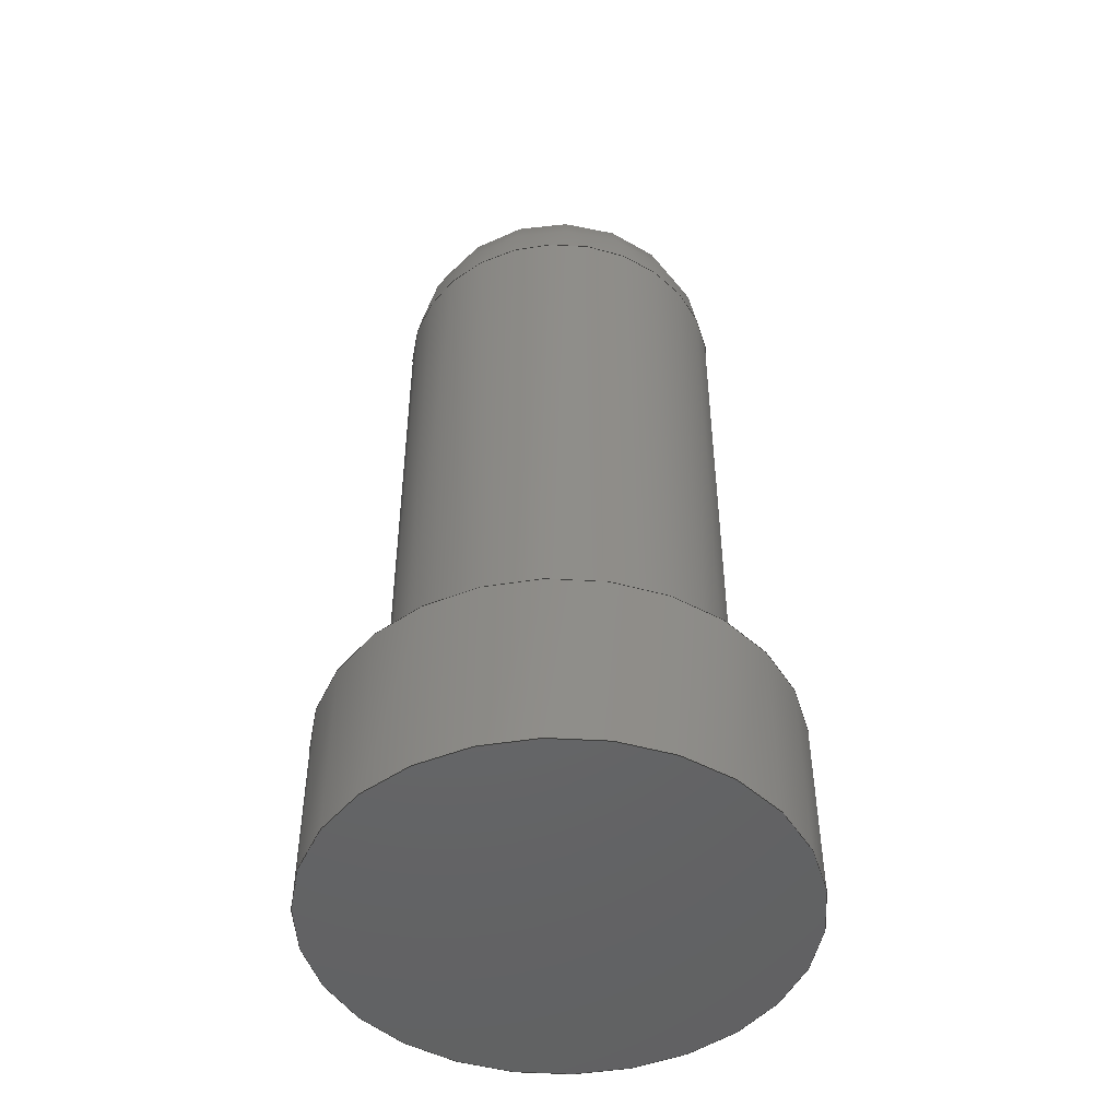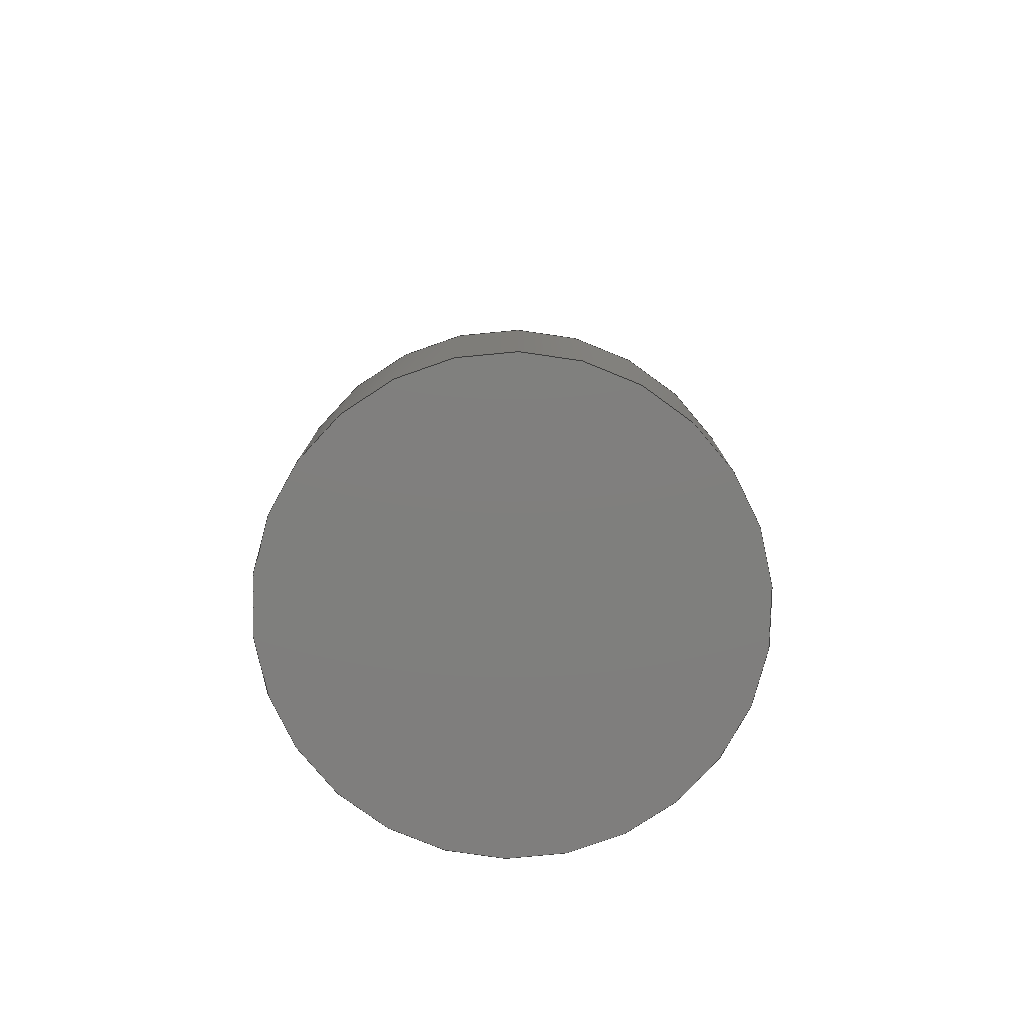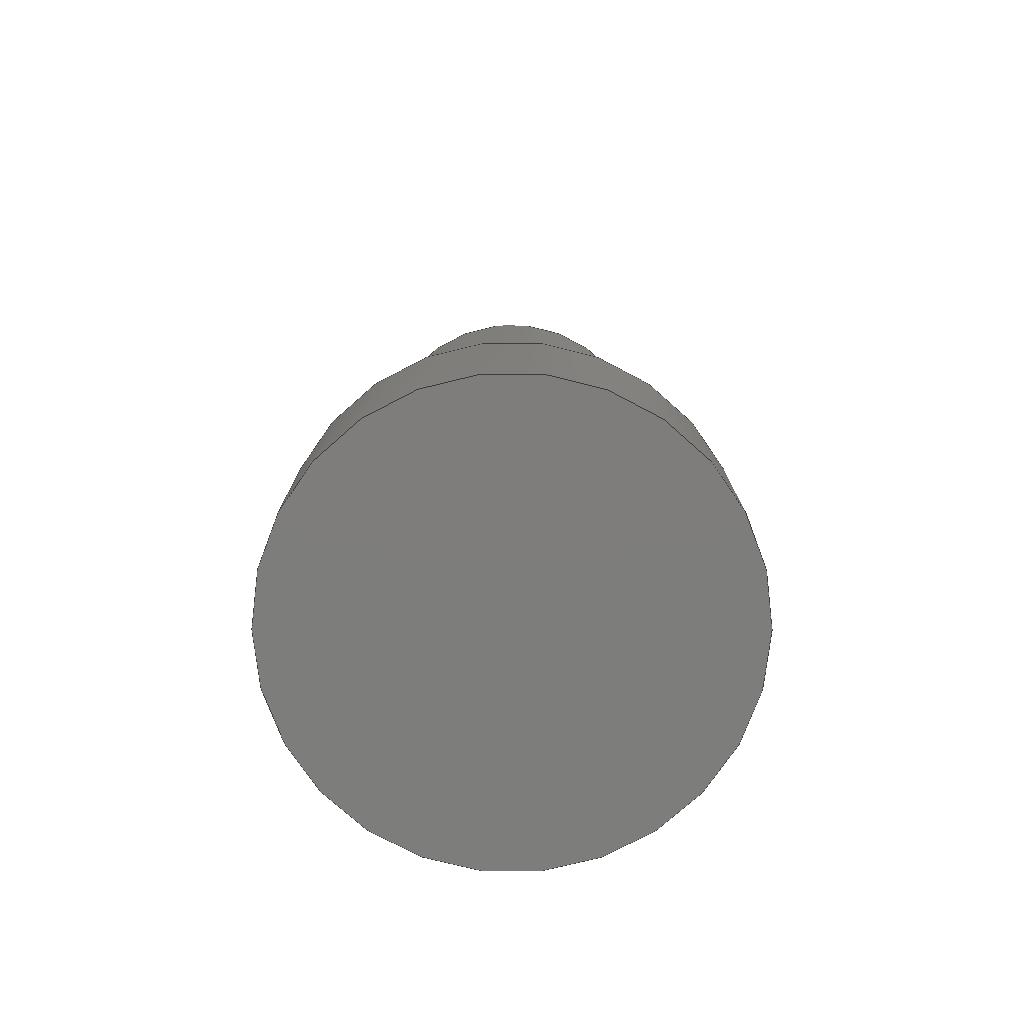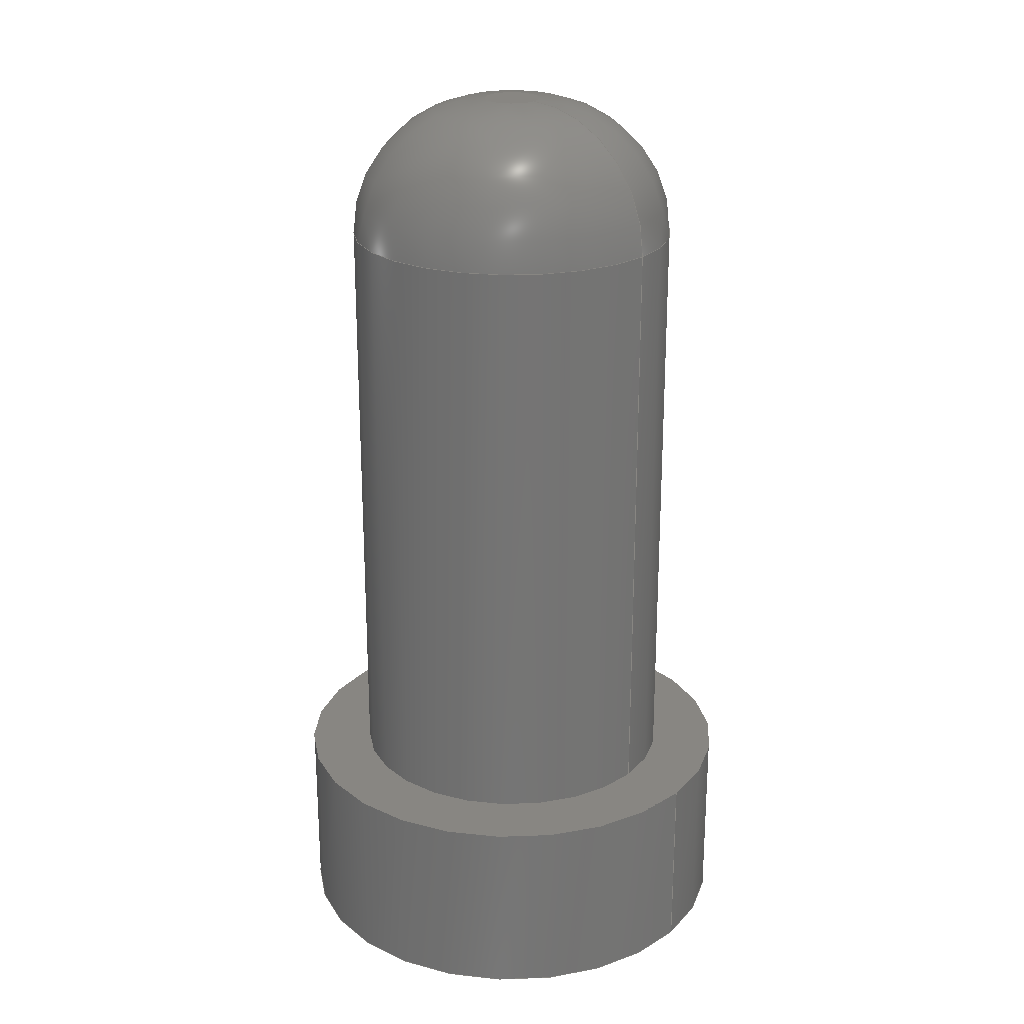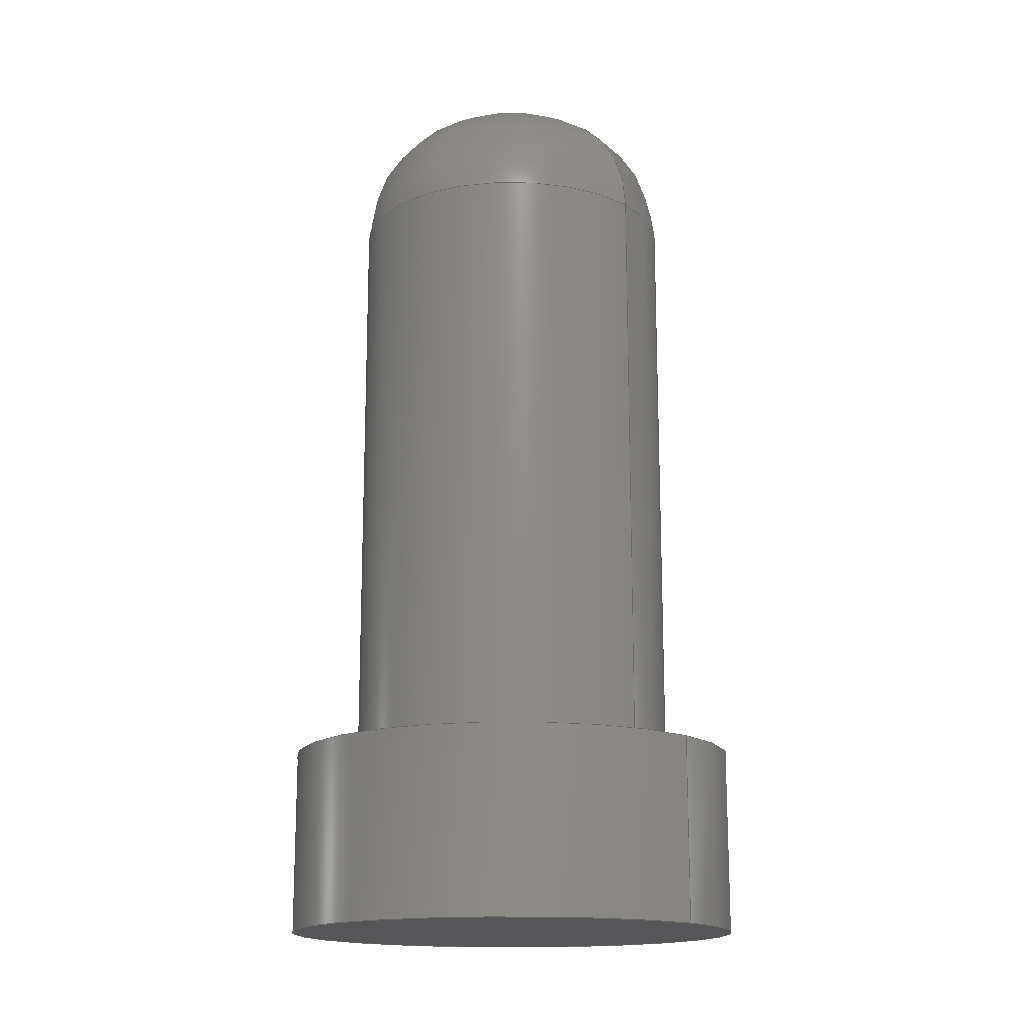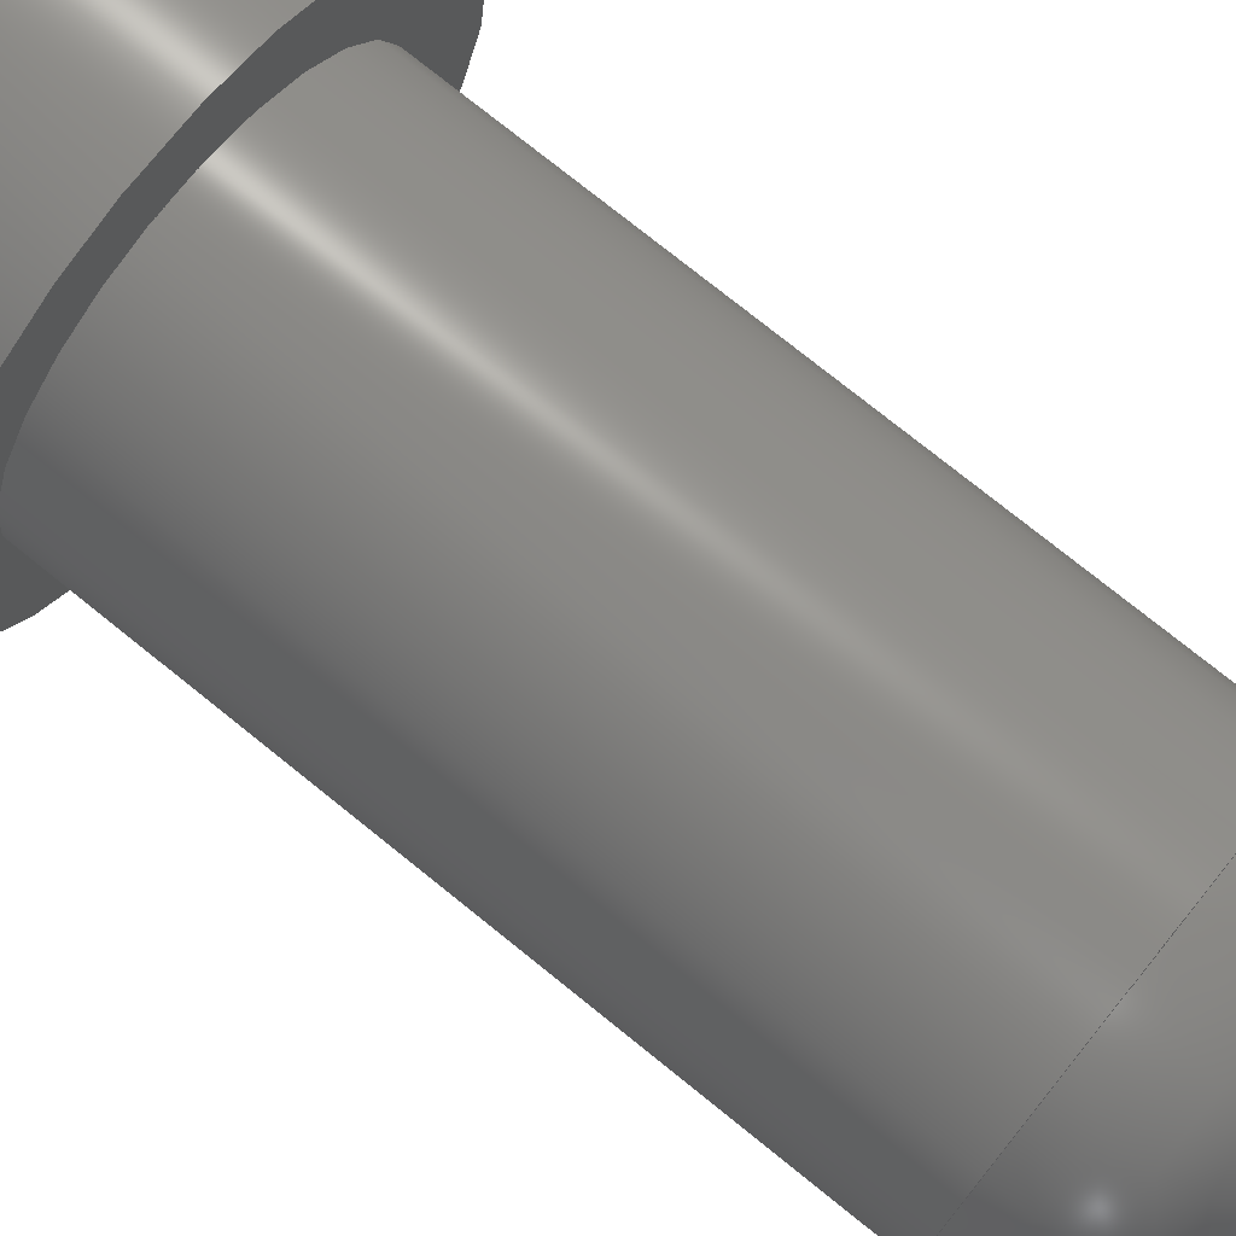
<metadata>
{"format":"step","ext":"step","renderer":"f3d","projection":"perspective","resolution":1024,"background":"white","views":[{"elev":-47.6,"azim":-72.9,"up":"+Z"},{"elev":-79.0,"azim":-22.2,"up":"+Z"},{"elev":-76.9,"azim":152.2,"up":"+Z"},{"elev":23.3,"azim":38.1,"up":"+Z"},{"elev":-16.0,"azim":40.8,"up":"+Z"},{"elev":76.3,"azim":-51.2,"up":"+Y"}]}
</metadata>
<code>
ISO-10303-21;
DATA;
#1=SHAPE_REPRESENTATION_RELATIONSHIP('','',#71,#2);
#2=ADVANCED_BREP_SHAPE_REPRESENTATION('',(#69),#126);
#3=DEGENERATE_TOROIDAL_SURFACE('',#83,0.0003,0.0015,.T.);
#4=PLANE('',#76);
#5=PLANE('',#81);
#6=PLANE('',#82);
#7=ORIENTED_EDGE('',*,*,#17,.T.);
#8=ORIENTED_EDGE('',*,*,#18,.T.);
#9=ORIENTED_EDGE('',*,*,#19,.T.);
#10=ORIENTED_EDGE('',*,*,#20,.F.);
#11=ORIENTED_EDGE('',*,*,#21,.T.);
#12=ORIENTED_EDGE('',*,*,#18,.F.);
#13=ORIENTED_EDGE('',*,*,#20,.T.);
#14=ORIENTED_EDGE('',*,*,#21,.F.);
#15=ORIENTED_EDGE('',*,*,#17,.F.);
#16=ORIENTED_EDGE('',*,*,#19,.F.);
#17=EDGE_CURVE('',#22,#22,#27,.F.);
#18=EDGE_CURVE('',#23,#23,#28,.T.);
#19=EDGE_CURVE('',#24,#24,#29,.T.);
#20=EDGE_CURVE('',#25,#25,#30,.T.);
#21=EDGE_CURVE('',#26,#26,#31,.T.);
#22=VERTEX_POINT('',#111);
#23=VERTEX_POINT('',#113);
#24=VERTEX_POINT('',#116);
#25=VERTEX_POINT('',#119);
#26=VERTEX_POINT('',#121);
#27=CIRCLE('',#74,0.0018);
#28=CIRCLE('',#75,0.0018);
#29=CIRCLE('',#77,0.0003);
#30=CIRCLE('',#79,0.0025);
#31=CIRCLE('',#80,0.0025);
#32=EDGE_LOOP('',(#7));
#33=EDGE_LOOP('',(#8));
#34=EDGE_LOOP('',(#9));
#35=EDGE_LOOP('',(#10));
#36=EDGE_LOOP('',(#11));
#37=EDGE_LOOP('',(#12));
#38=EDGE_LOOP('',(#13));
#39=EDGE_LOOP('',(#14));
#40=EDGE_LOOP('',(#15));
#41=EDGE_LOOP('',(#16));
#42=FACE_BOUND('',#32,.T.);
#43=FACE_BOUND('',#33,.T.);
#44=FACE_BOUND('',#34,.T.);
#45=FACE_BOUND('',#35,.T.);
#46=FACE_BOUND('',#36,.T.);
#47=FACE_BOUND('',#37,.T.);
#48=FACE_BOUND('',#38,.T.);
#49=FACE_BOUND('',#39,.T.);
#50=FACE_BOUND('',#40,.T.);
#51=FACE_BOUND('',#41,.T.);
#52=CYLINDRICAL_SURFACE('',#73,0.0018);
#53=CYLINDRICAL_SURFACE('',#78,0.0025);
#54=ADVANCED_FACE('',(#42,#43),#52,.T.);
#55=ADVANCED_FACE('',(#44),#4,.T.);
#56=ADVANCED_FACE('',(#45,#46),#53,.T.);
#57=ADVANCED_FACE('',(#47,#48),#5,.T.);
#58=ADVANCED_FACE('',(#49),#6,.F.);
#59=ADVANCED_FACE('',(#50,#51),#3,.T.);
#60=CLOSED_SHELL('',(#54,#55,#56,#57,#58,#59));
#61=STYLED_ITEM('',(#62),#69);
#62=PRESENTATION_STYLE_ASSIGNMENT((#63));
#63=SURFACE_STYLE_USAGE(.BOTH.,#64);
#64=SURFACE_SIDE_STYLE('',(#65));
#65=SURFACE_STYLE_FILL_AREA(#66);
#66=FILL_AREA_STYLE('',(#67));
#67=FILL_AREA_STYLE_COLOUR('',#68);
#68=COLOUR_RGB('',0.9176,0.9176,0.9176);
#69=MANIFOLD_SOLID_BREP('Part 4',#60);
#70=SHAPE_DEFINITION_REPRESENTATION(#131,#71);
#71=SHAPE_REPRESENTATION('Part 4',(#72),#126);
#72=AXIS2_PLACEMENT_3D('',#108,#84,#85);
#73=AXIS2_PLACEMENT_3D('',#109,#86,#87);
#74=AXIS2_PLACEMENT_3D('',#110,#88,#89);
#75=AXIS2_PLACEMENT_3D('',#112,#90,#91);
#76=AXIS2_PLACEMENT_3D('',#114,#92,#93);
#77=AXIS2_PLACEMENT_3D('',#115,#94,#95);
#78=AXIS2_PLACEMENT_3D('',#117,#96,#97);
#79=AXIS2_PLACEMENT_3D('',#118,#98,#99);
#80=AXIS2_PLACEMENT_3D('',#120,#100,#101);
#81=AXIS2_PLACEMENT_3D('',#122,#102,#103);
#82=AXIS2_PLACEMENT_3D('',#123,#104,#105);
#83=AXIS2_PLACEMENT_3D('',#124,#106,#107);
#84=DIRECTION('',(0,0,1));
#85=DIRECTION('',(1,0,0));
#86=DIRECTION('',(0,0,-1));
#87=DIRECTION('',(-1,0,0));
#88=DIRECTION('',(0,0,1));
#89=DIRECTION('',(1,0,0));
#90=DIRECTION('',(0,0,1));
#91=DIRECTION('',(1,0,0));
#92=DIRECTION('',(0,0,1));
#93=DIRECTION('',(1,0,0));
#94=DIRECTION('',(0,0,1));
#95=DIRECTION('',(1,0,0));
#96=DIRECTION('',(0,0,-1));
#97=DIRECTION('',(-1,0,0));
#98=DIRECTION('',(0,0,1));
#99=DIRECTION('',(1,0,0));
#100=DIRECTION('',(0,0,1));
#101=DIRECTION('',(1,0,0));
#102=DIRECTION('',(0,0,1));
#103=DIRECTION('',(1,0,0));
#104=DIRECTION('',(0,0,1));
#105=DIRECTION('',(1,0,0));
#106=DIRECTION('',(0,0,1));
#107=DIRECTION('',(1,0,0));
#108=CARTESIAN_POINT('',(0,0,0));
#109=CARTESIAN_POINT('',(0.04044,-0.04243,0.01));
#110=CARTESIAN_POINT('',(0.04044,-0.04243,0.0085));
#111=CARTESIAN_POINT('',(0.04224,-0.04243,0.0085));
#112=CARTESIAN_POINT('',(0.04044,-0.04243,0.002));
#113=CARTESIAN_POINT('',(0.04224,-0.04243,0.002));
#114=CARTESIAN_POINT('',(0.04044,-0.04243,0.01));
#115=CARTESIAN_POINT('',(0.04044,-0.04243,0.01));
#116=CARTESIAN_POINT('',(0.04074,-0.04243,0.01));
#117=CARTESIAN_POINT('',(0.04044,-0.04243,0.002));
#118=CARTESIAN_POINT('',(0.04044,-0.04243,0.002));
#119=CARTESIAN_POINT('',(0.04294,-0.04243,0.002));
#120=CARTESIAN_POINT('',(0.04044,-0.04243,0));
#121=CARTESIAN_POINT('',(0.04294,-0.04243,0));
#122=CARTESIAN_POINT('',(0.04044,-0.04243,0.002));
#123=CARTESIAN_POINT('',(0.04044,-0.04243,0));
#124=CARTESIAN_POINT('',(0.04044,-0.04243,0.0085));
#125=MECHANICAL_DESIGN_GEOMETRIC_PRESENTATION_REPRESENTATION('',(#61),#126);
#126=(
GEOMETRIC_REPRESENTATION_CONTEXT(3)
GLOBAL_UNCERTAINTY_ASSIGNED_CONTEXT((#127))
GLOBAL_UNIT_ASSIGNED_CONTEXT((#130,#129,#128))
REPRESENTATION_CONTEXT('Part 4','TOP_LEVEL_ASSEMBLY_PART')
);
#127=UNCERTAINTY_MEASURE_WITH_UNIT(LENGTH_MEASURE(1e-08),#130,
'DISTANCE_ACCURACY_VALUE','Maximum Tolerance applied to model');
#128=(
NAMED_UNIT(*)
SI_UNIT($,.STERADIAN.)
SOLID_ANGLE_UNIT()
);
#129=(
NAMED_UNIT(*)
PLANE_ANGLE_UNIT()
SI_UNIT($,.RADIAN.)
);
#130=(
LENGTH_UNIT()
NAMED_UNIT(*)
SI_UNIT($,.METRE.)
);
#131=PRODUCT_DEFINITION_SHAPE('','',#132);
#132=PRODUCT_DEFINITION('','',#134,#133);
#133=PRODUCT_DEFINITION_CONTEXT('',#140,'design');
#134=PRODUCT_DEFINITION_FORMATION_WITH_SPECIFIED_SOURCE('','',#136,
 .NOT_KNOWN.);
#135=PRODUCT_RELATED_PRODUCT_CATEGORY('','',(#136));
#136=PRODUCT('Part 4','Part 4','Part 4',(#138));
#137=PRODUCT_CATEGORY('','');
#138=PRODUCT_CONTEXT('',#140,'mechanical');
#139=APPLICATION_PROTOCOL_DEFINITION('international standard',
'ap242_managed_model_based_3d_engineering',2011,#140);
#140=APPLICATION_CONTEXT('managed model based 3d engineering');
ENDSEC;
END-ISO-10303-21;

</code>
